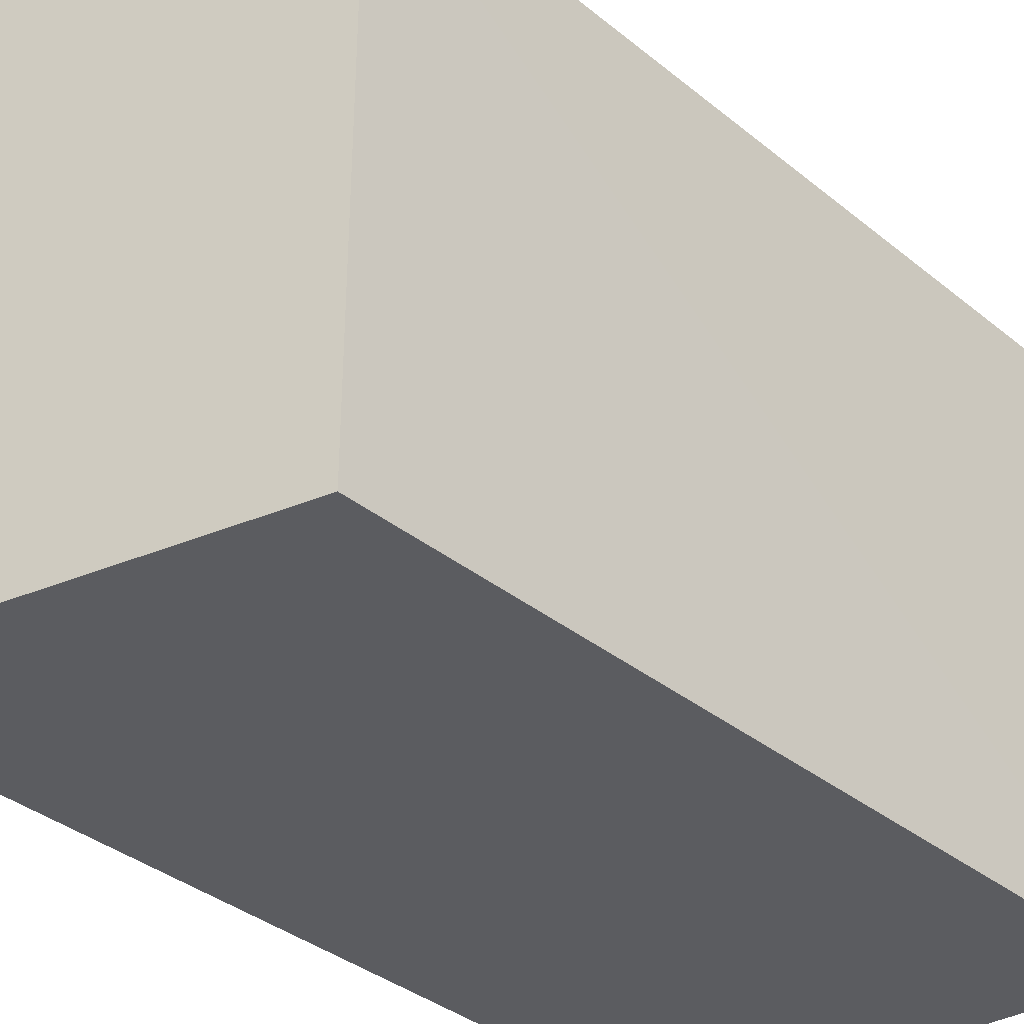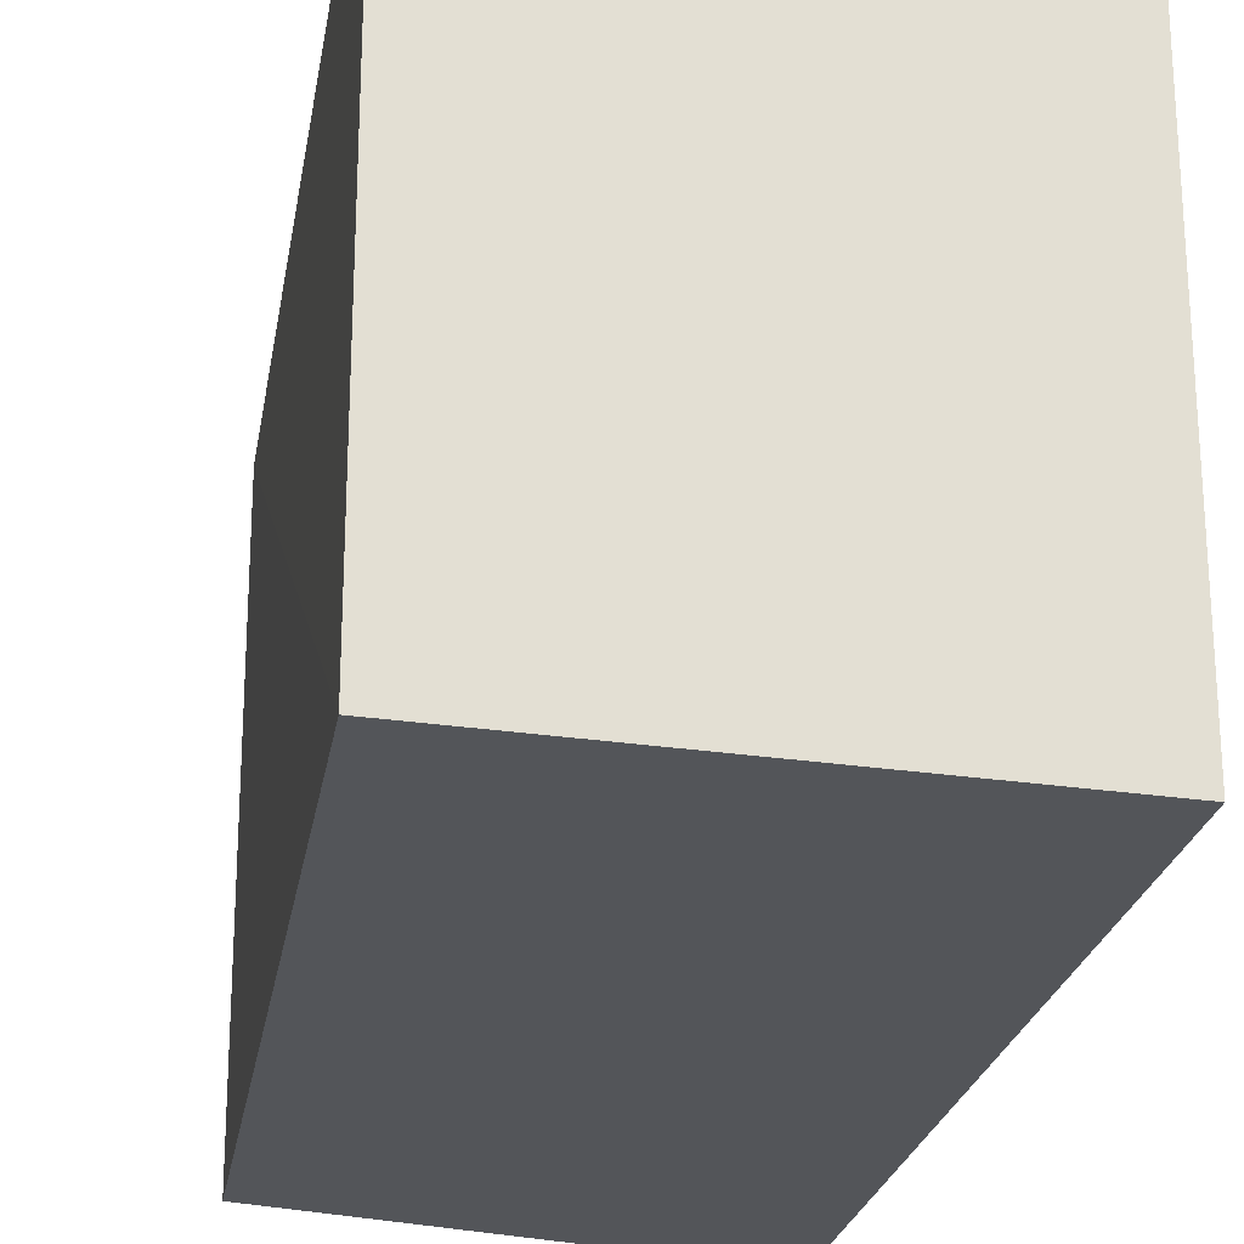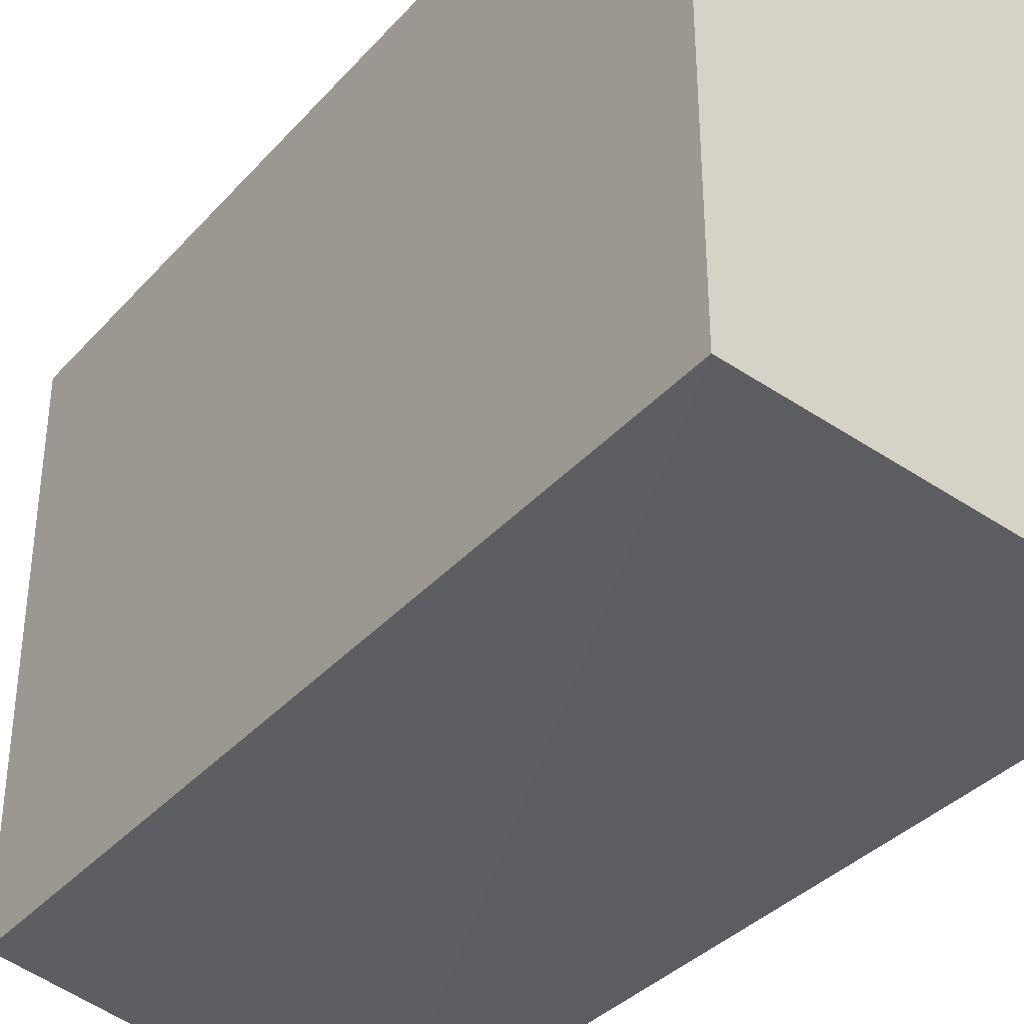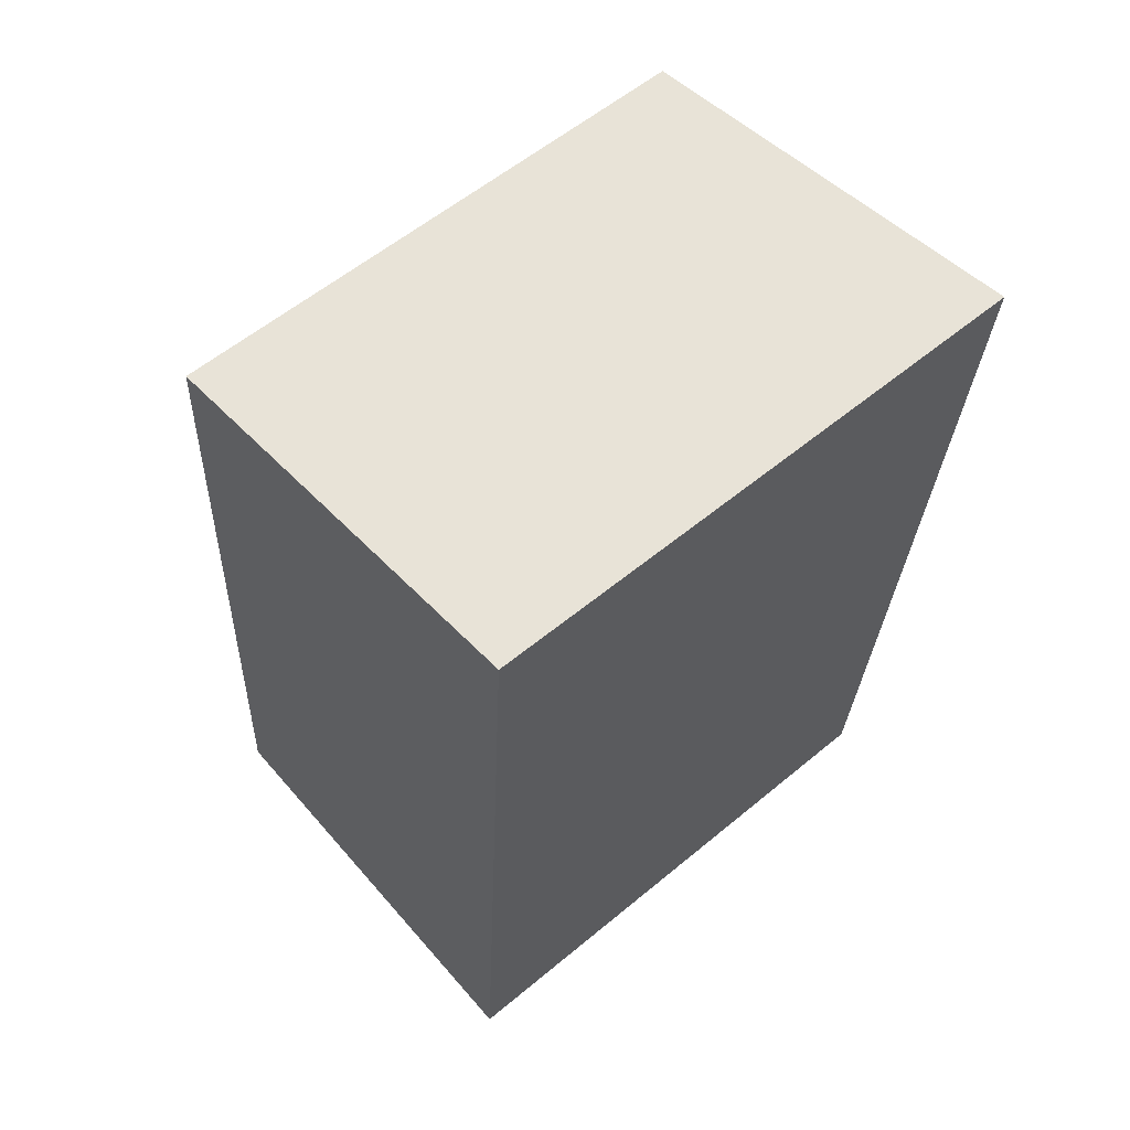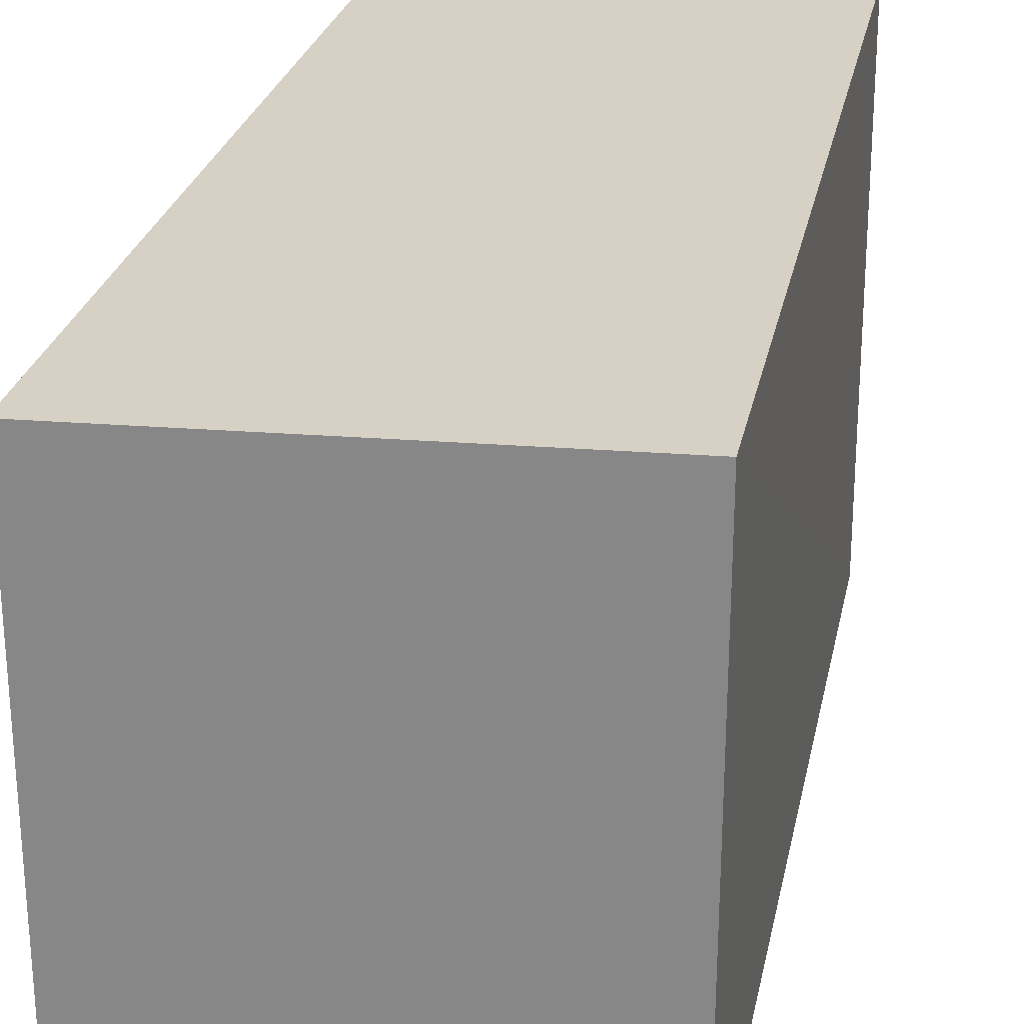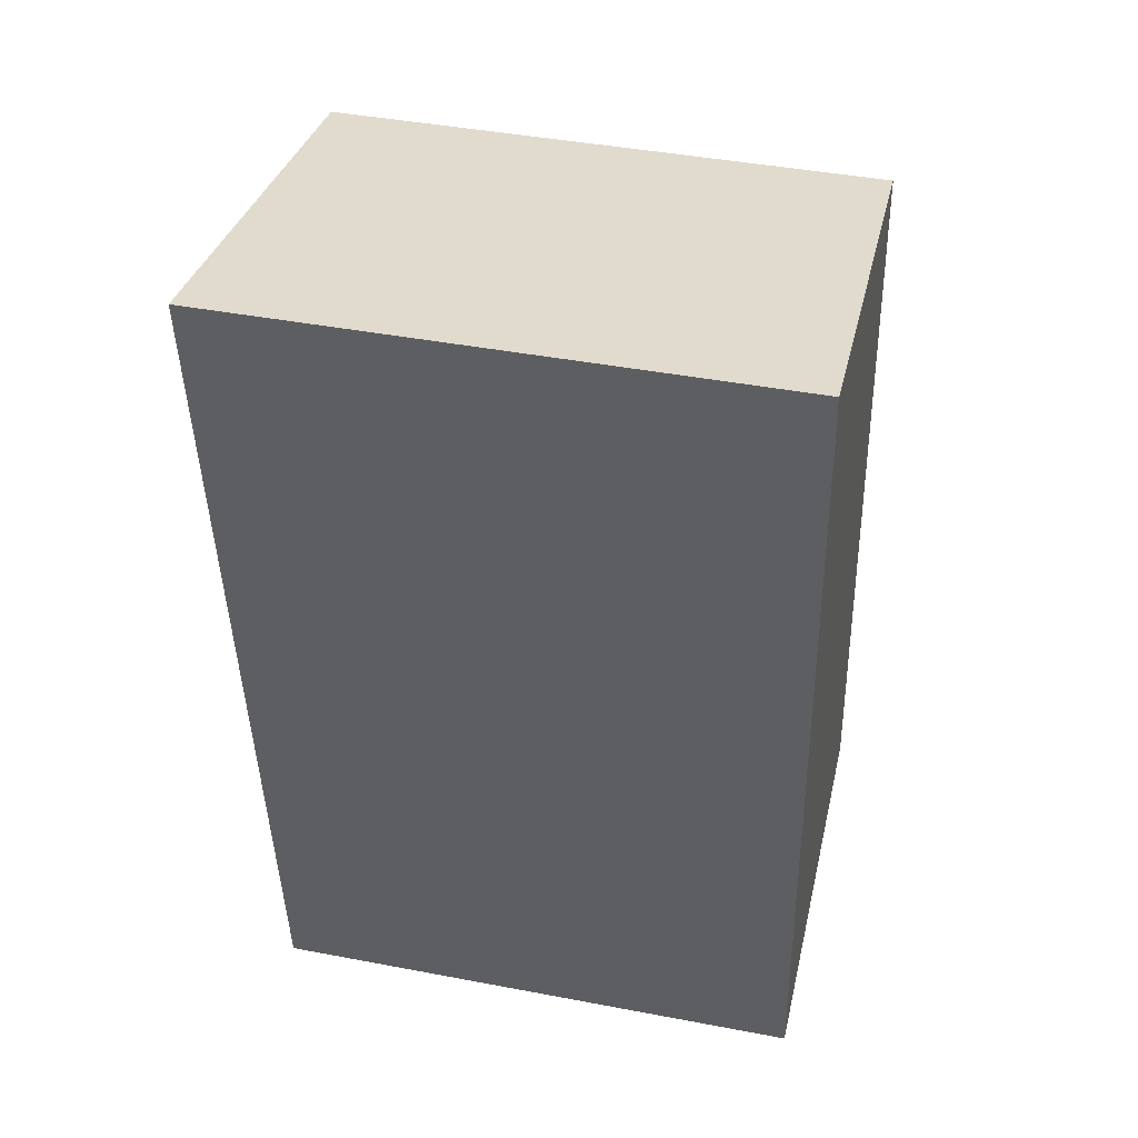
<metadata>
{"format":"obj","ext":"obj","renderer":"f3d","projection":"perspective","resolution":1024,"background":"white","views":[{"elev":-34.5,"azim":-142.0,"up":"+Z"},{"elev":-24.7,"azim":-14.3,"up":"+Z"},{"elev":-37.5,"azim":-41.1,"up":"+Z"},{"elev":58.7,"azim":49.5,"up":"+Y"},{"elev":26.3,"azim":7.3,"up":"+Z"},{"elev":42.2,"azim":102.9,"up":"+Y"}]}
</metadata>
<code>
v 0.4016 0.07539 0.007623
v 0.4015 0.0754 -0.01145
v 0.4038 0.1071 -0.01124
v 0.3889 0.1048 0.007885
v 0.3864 0.07539 0.007582
v 0.4037 0.1071 0.007912
v 0.3864 0.0754 -0.01145
v 0.389 0.1048 -0.01115
f 1 2 3
f 5 2 1
f 5 1 4
f 6 1 3
f 6 3 4
f 6 4 1
f 7 3 2
f 7 2 5
f 7 5 4
f 8 7 4
f 8 4 3
f 8 3 7

</code>
